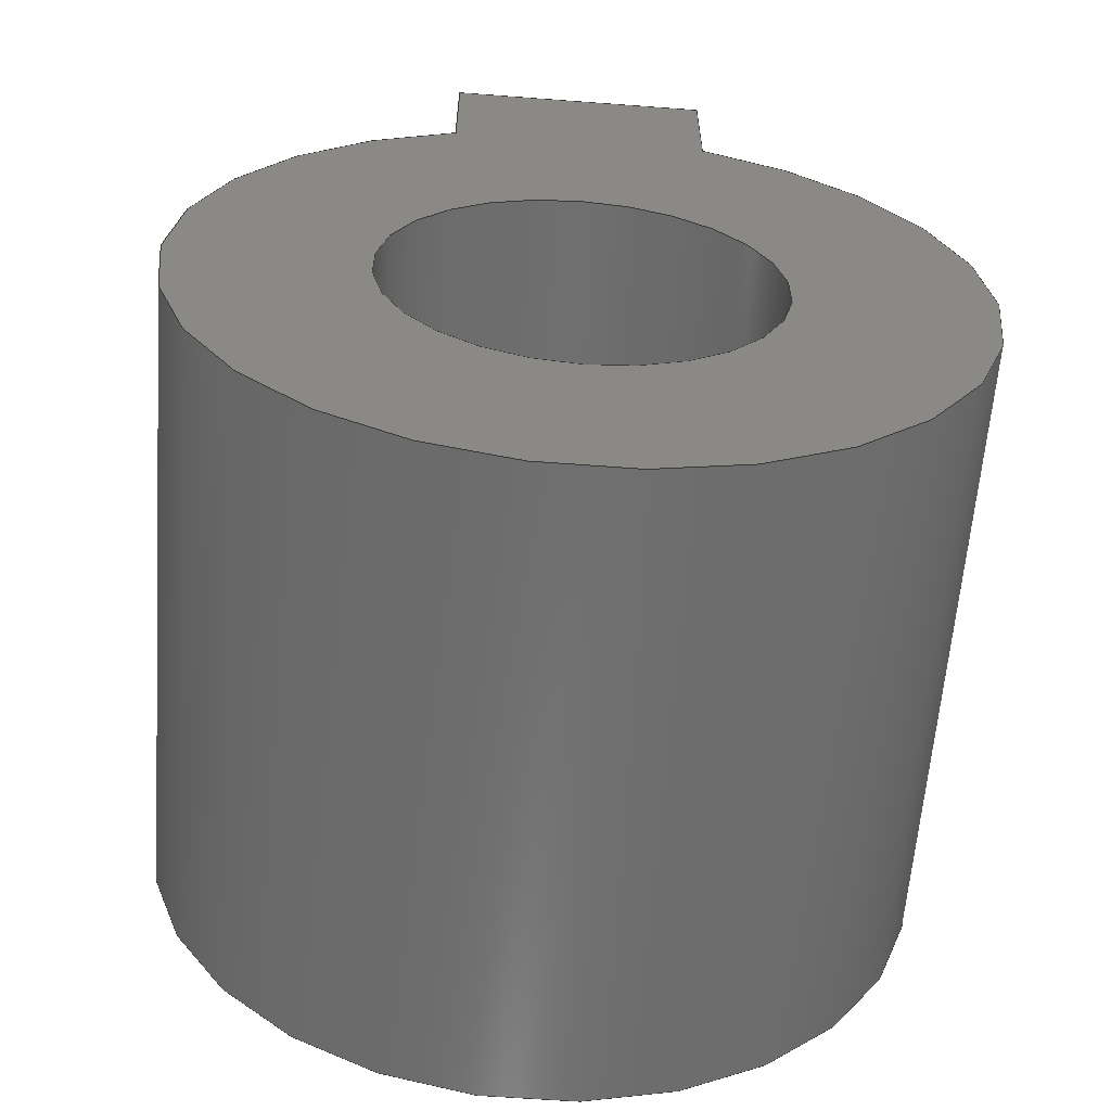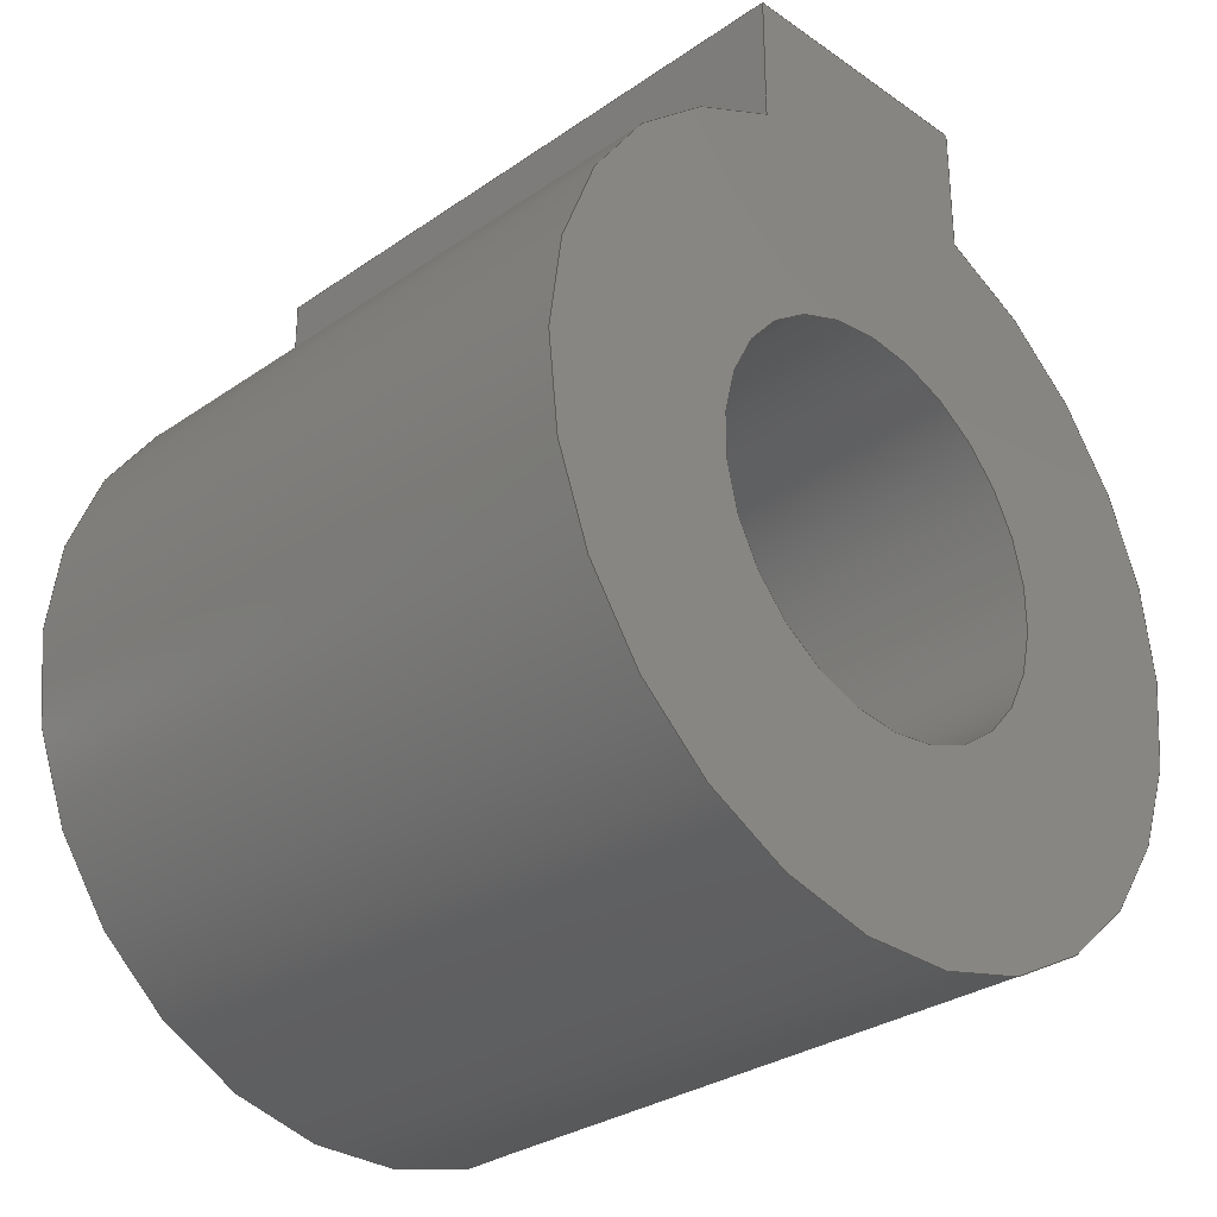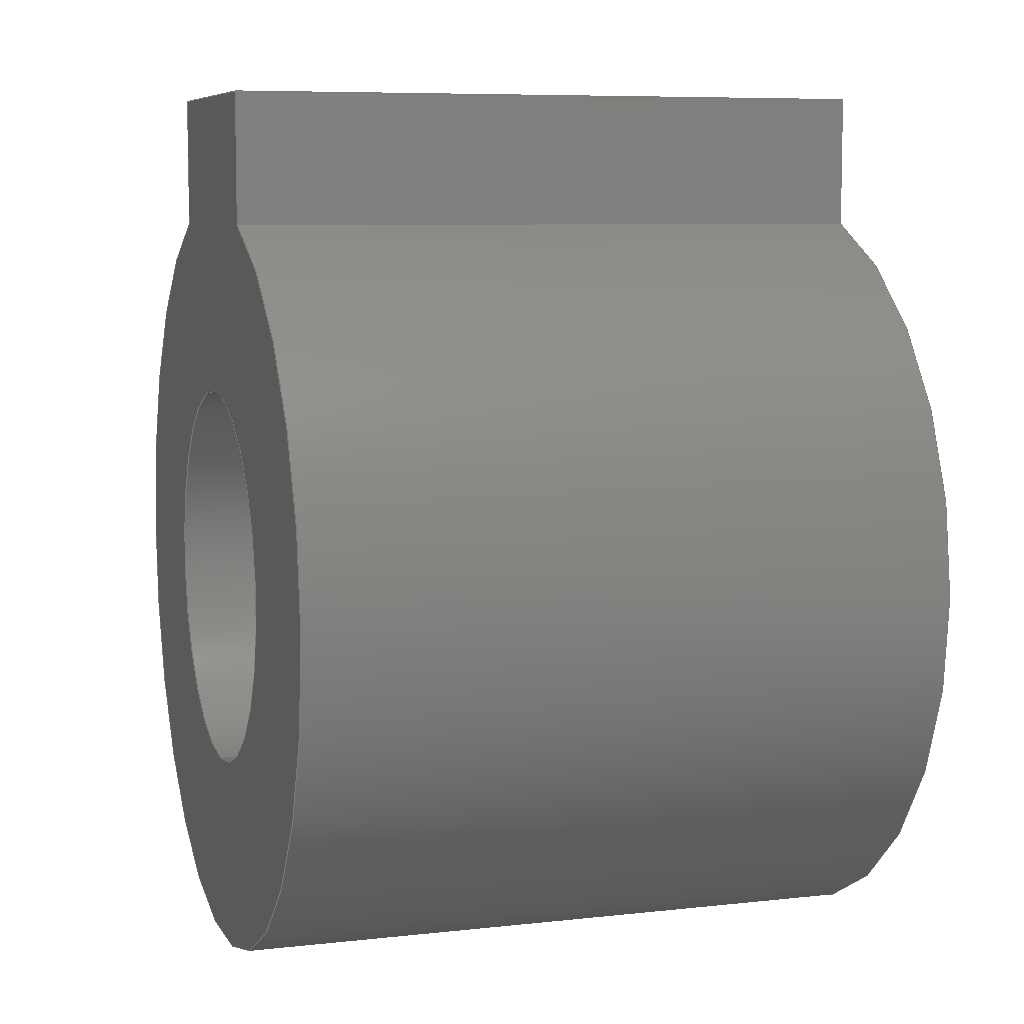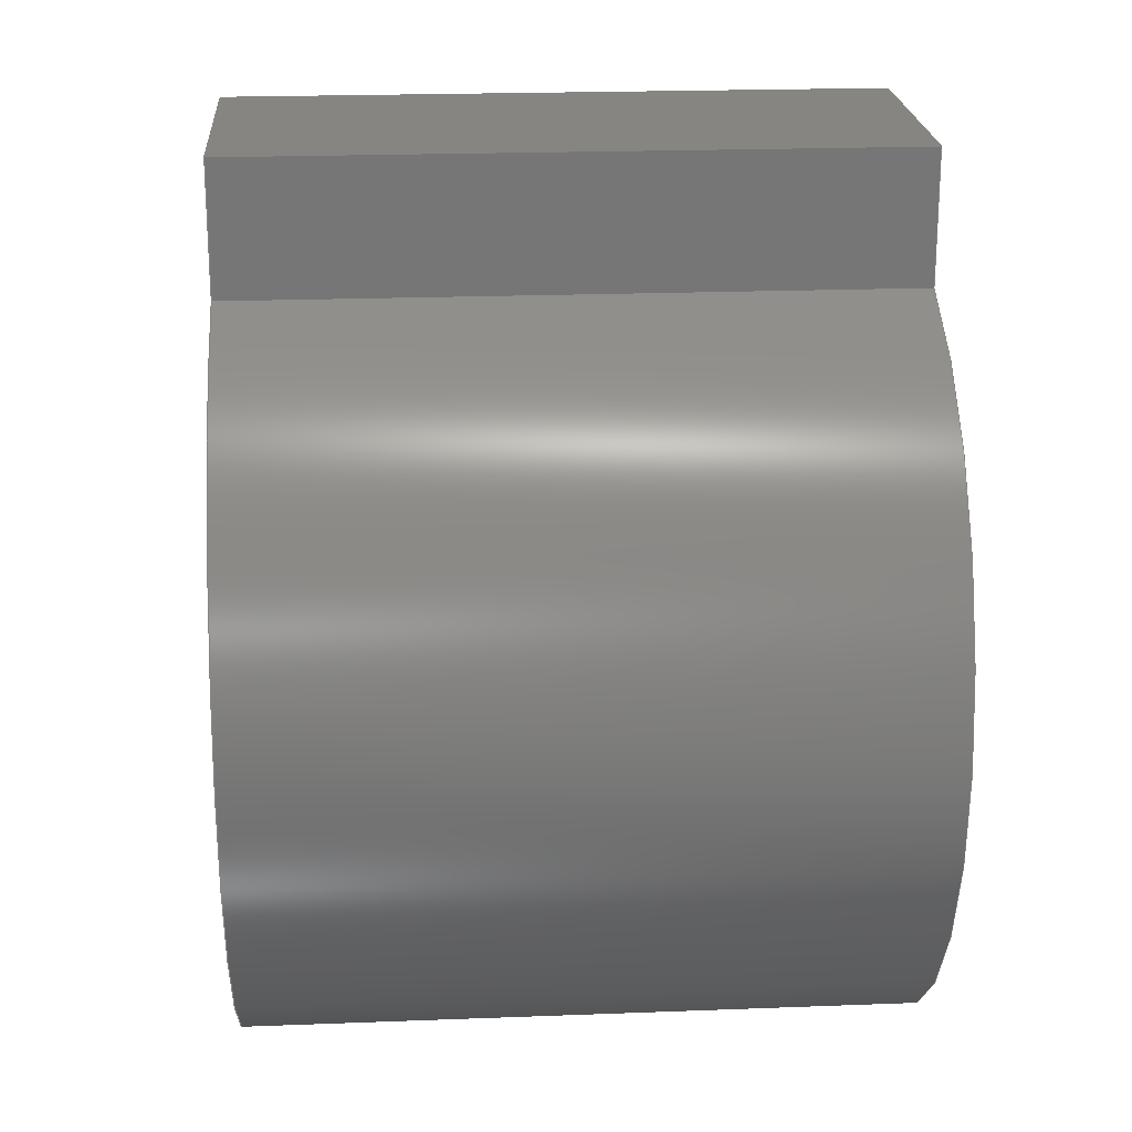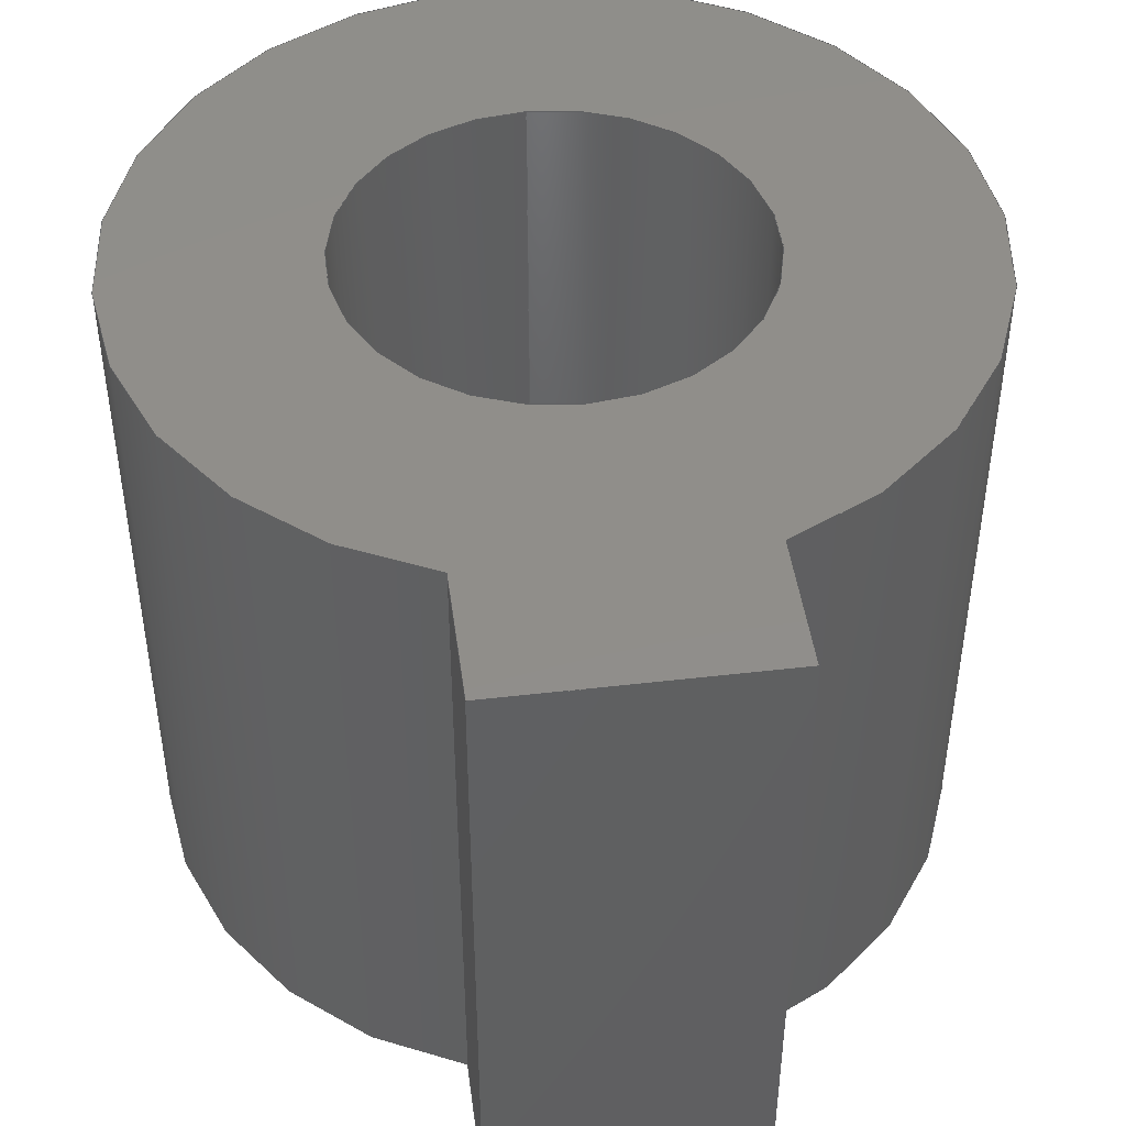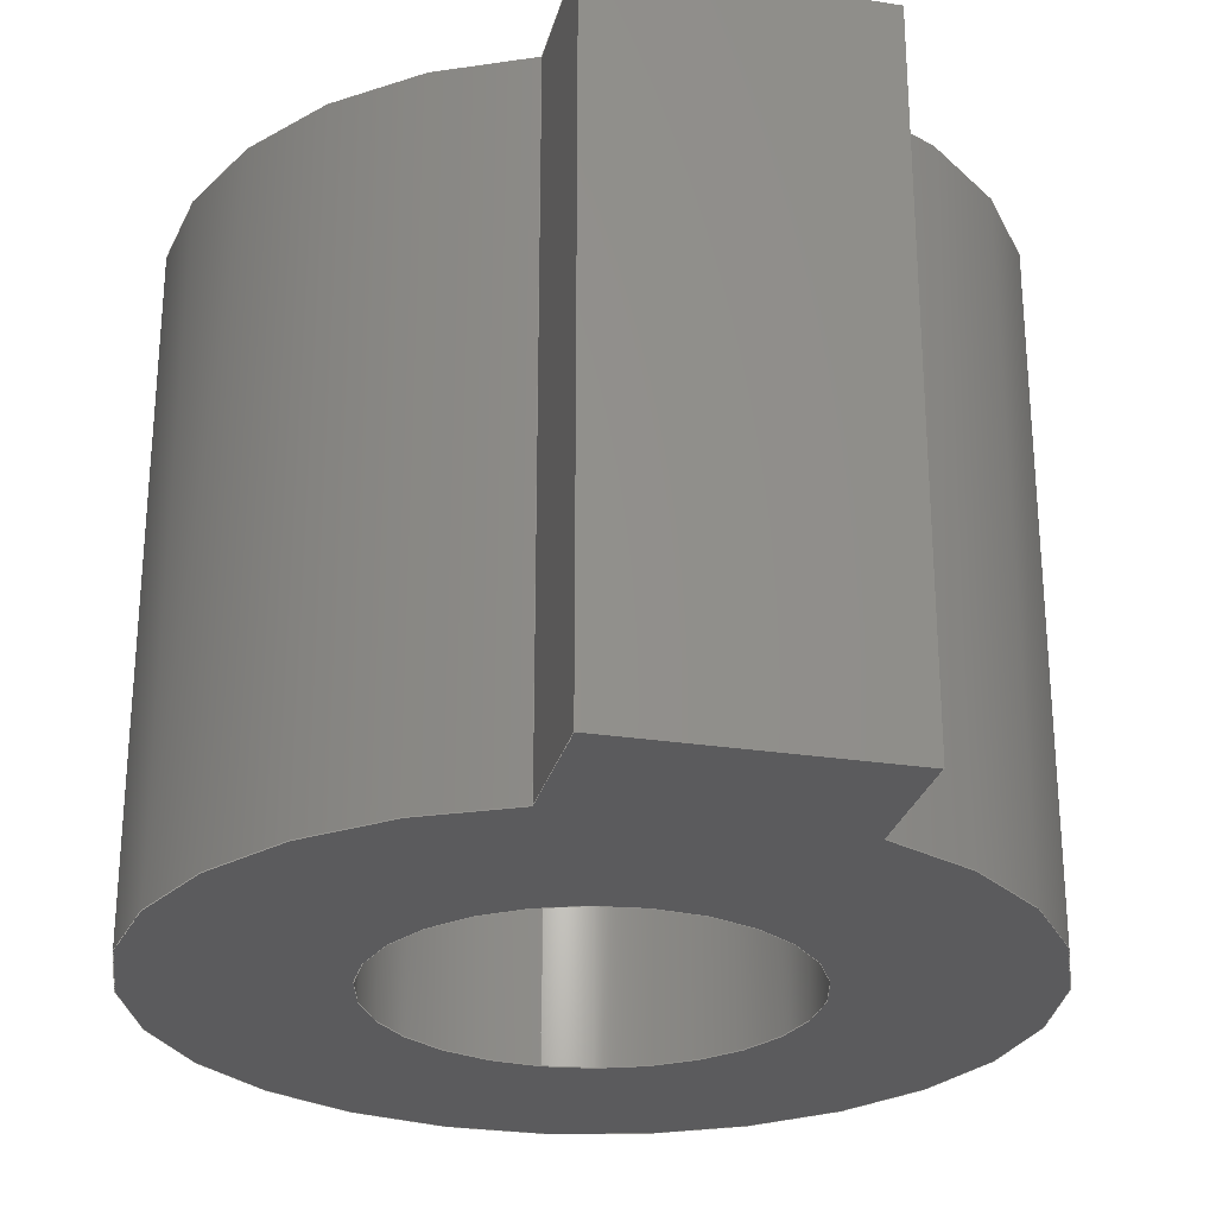
<metadata>
{"format":"step","ext":"step","renderer":"f3d","projection":"perspective","resolution":1024,"background":"white","views":[{"elev":-61.3,"azim":175.6,"up":"+Z"},{"elev":-30.4,"azim":-45.1,"up":"+Z"},{"elev":7.4,"azim":72.1,"up":"+Z"},{"elev":21.4,"azim":86.1,"up":"+Z"},{"elev":45.8,"azim":-7.6,"up":"+Y"},{"elev":-26.8,"azim":-13.6,"up":"+Y"}]}
</metadata>
<code>
ISO-10303-21;
DATA;
#1=SHAPE_REPRESENTATION_RELATIONSHIP('','',#124,#2);
#2=ADVANCED_BREP_SHAPE_REPRESENTATION('',(#122),#204);
#3=CYLINDRICAL_SURFACE('',#135,0.0015);
#4=CYLINDRICAL_SURFACE('',#136,0.003);
#5=CIRCLE('',#128,0.003);
#6=CIRCLE('',#129,0.0015);
#7=CIRCLE('',#132,0.003);
#8=CIRCLE('',#133,0.0015);
#9=ORIENTED_EDGE('',*,*,#37,.F.);
#10=ORIENTED_EDGE('',*,*,#38,.F.);
#11=ORIENTED_EDGE('',*,*,#39,.T.);
#12=ORIENTED_EDGE('',*,*,#40,.T.);
#13=ORIENTED_EDGE('',*,*,#41,.T.);
#14=ORIENTED_EDGE('',*,*,#42,.F.);
#15=ORIENTED_EDGE('',*,*,#43,.T.);
#16=ORIENTED_EDGE('',*,*,#38,.T.);
#17=ORIENTED_EDGE('',*,*,#44,.F.);
#18=ORIENTED_EDGE('',*,*,#45,.T.);
#19=ORIENTED_EDGE('',*,*,#46,.F.);
#20=ORIENTED_EDGE('',*,*,#47,.F.);
#21=ORIENTED_EDGE('',*,*,#42,.T.);
#22=ORIENTED_EDGE('',*,*,#48,.F.);
#23=ORIENTED_EDGE('',*,*,#40,.F.);
#24=ORIENTED_EDGE('',*,*,#49,.F.);
#25=ORIENTED_EDGE('',*,*,#46,.T.);
#26=ORIENTED_EDGE('',*,*,#50,.T.);
#27=ORIENTED_EDGE('',*,*,#37,.T.);
#28=ORIENTED_EDGE('',*,*,#48,.T.);
#29=ORIENTED_EDGE('',*,*,#45,.F.);
#30=ORIENTED_EDGE('',*,*,#41,.F.);
#31=ORIENTED_EDGE('',*,*,#50,.F.);
#32=ORIENTED_EDGE('',*,*,#44,.T.);
#33=ORIENTED_EDGE('',*,*,#43,.F.);
#34=ORIENTED_EDGE('',*,*,#47,.T.);
#35=ORIENTED_EDGE('',*,*,#49,.T.);
#36=ORIENTED_EDGE('',*,*,#39,.F.);
#37=EDGE_CURVE('',#51,#52,#61,.T.);
#38=EDGE_CURVE('',#53,#51,#62,.T.);
#39=EDGE_CURVE('',#53,#54,#63,.T.);
#40=EDGE_CURVE('',#54,#52,#64,.T.);
#41=EDGE_CURVE('',#51,#55,#65,.T.);
#42=EDGE_CURVE('',#56,#55,#66,.T.);
#43=EDGE_CURVE('',#56,#53,#5,.T.);
#44=EDGE_CURVE('',#57,#57,#6,.T.);
#45=EDGE_CURVE('',#55,#58,#67,.T.);
#46=EDGE_CURVE('',#59,#58,#68,.T.);
#47=EDGE_CURVE('',#56,#59,#69,.T.);
#48=EDGE_CURVE('',#52,#58,#70,.T.);
#49=EDGE_CURVE('',#59,#54,#7,.T.);
#50=EDGE_CURVE('',#60,#60,#8,.T.);
#51=VERTEX_POINT('',#174);
#52=VERTEX_POINT('',#175);
#53=VERTEX_POINT('',#177);
#54=VERTEX_POINT('',#179);
#55=VERTEX_POINT('',#183);
#56=VERTEX_POINT('',#185);
#57=VERTEX_POINT('',#188);
#58=VERTEX_POINT('',#191);
#59=VERTEX_POINT('',#193);
#60=VERTEX_POINT('',#199);
#61=LINE('',#173,#71);
#62=LINE('',#176,#72);
#63=LINE('',#178,#73);
#64=LINE('',#180,#74);
#65=LINE('',#182,#75);
#66=LINE('',#184,#76);
#67=LINE('',#190,#77);
#68=LINE('',#192,#78);
#69=LINE('',#194,#79);
#70=LINE('',#196,#80);
#71=VECTOR('',#141,1);
#72=VECTOR('',#142,1);
#73=VECTOR('',#143,1);
#74=VECTOR('',#144,1);
#75=VECTOR('',#147,1);
#76=VECTOR('',#148,1);
#77=VECTOR('',#155,1);
#78=VECTOR('',#156,1);
#79=VECTOR('',#157,1);
#80=VECTOR('',#160,1);
#81=EDGE_LOOP('',(#9,#10,#11,#12));
#82=EDGE_LOOP('',(#13,#14,#15,#16));
#83=EDGE_LOOP('',(#17));
#84=EDGE_LOOP('',(#18,#19,#20,#21));
#85=EDGE_LOOP('',(#22,#23,#24,#25));
#86=EDGE_LOOP('',(#26));
#87=EDGE_LOOP('',(#27,#28,#29,#30));
#88=EDGE_LOOP('',(#31));
#89=EDGE_LOOP('',(#32));
#90=EDGE_LOOP('',(#33,#34,#35,#36));
#91=FACE_BOUND('',#81,.T.);
#92=FACE_BOUND('',#82,.T.);
#93=FACE_BOUND('',#83,.T.);
#94=FACE_BOUND('',#84,.T.);
#95=FACE_BOUND('',#85,.T.);
#96=FACE_BOUND('',#86,.T.);
#97=FACE_BOUND('',#87,.T.);
#98=FACE_BOUND('',#88,.T.);
#99=FACE_BOUND('',#89,.T.);
#100=FACE_BOUND('',#90,.T.);
#101=PLANE('',#126);
#102=PLANE('',#127);
#103=PLANE('',#130);
#104=PLANE('',#131);
#105=PLANE('',#134);
#106=ADVANCED_FACE('',(#91),#101,.T.);
#107=ADVANCED_FACE('',(#92,#93),#102,.F.);
#108=ADVANCED_FACE('',(#94),#103,.F.);
#109=ADVANCED_FACE('',(#95,#96),#104,.T.);
#110=ADVANCED_FACE('',(#97),#105,.F.);
#111=ADVANCED_FACE('',(#98,#99),#3,.F.);
#112=ADVANCED_FACE('',(#100),#4,.T.);
#113=CLOSED_SHELL('',(#106,#107,#108,#109,#110,#111,#112));
#114=STYLED_ITEM('',(#115),#122);
#115=PRESENTATION_STYLE_ASSIGNMENT((#116));
#116=SURFACE_STYLE_USAGE(.BOTH.,#117);
#117=SURFACE_SIDE_STYLE('',(#118));
#118=SURFACE_STYLE_FILL_AREA(#119);
#119=FILL_AREA_STYLE('',(#120));
#120=FILL_AREA_STYLE_COLOUR('',#121);
#121=COLOUR_RGB('',0.498,0.498,0.498);
#122=MANIFOLD_SOLID_BREP('Main Body Mount',#113);
#123=SHAPE_DEFINITION_REPRESENTATION(#209,#124);
#124=SHAPE_REPRESENTATION('Main Body Mount',(#125),#204);
#125=AXIS2_PLACEMENT_3D('',#171,#137,#138);
#126=AXIS2_PLACEMENT_3D('',#172,#139,#140);
#127=AXIS2_PLACEMENT_3D('',#181,#145,#146);
#128=AXIS2_PLACEMENT_3D('',#186,#149,#150);
#129=AXIS2_PLACEMENT_3D('',#187,#151,#152);
#130=AXIS2_PLACEMENT_3D('',#189,#153,#154);
#131=AXIS2_PLACEMENT_3D('',#195,#158,#159);
#132=AXIS2_PLACEMENT_3D('',#197,#161,#162);
#133=AXIS2_PLACEMENT_3D('',#198,#163,#164);
#134=AXIS2_PLACEMENT_3D('',#200,#165,#166);
#135=AXIS2_PLACEMENT_3D('',#201,#167,#168);
#136=AXIS2_PLACEMENT_3D('',#202,#169,#170);
#137=DIRECTION('',(0,0,1));
#138=DIRECTION('',(1,0,0));
#139=DIRECTION('',(1,0,0));
#140=DIRECTION('',(0,0,-1));
#141=DIRECTION('',(0,1,0));
#142=DIRECTION('',(0,0,1));
#143=DIRECTION('',(0,1,0));
#144=DIRECTION('',(0,0,1));
#145=DIRECTION('',(0,1,0));
#146=DIRECTION('',(0,0,1));
#147=DIRECTION('',(-1,0,0));
#148=DIRECTION('',(0,0,1));
#149=DIRECTION('',(0,-1,0));
#150=DIRECTION('',(0,0,-1));
#151=DIRECTION('',(0,-1,0));
#152=DIRECTION('',(0,0,-1));
#153=DIRECTION('',(1,0,0));
#154=DIRECTION('',(0,0,-1));
#155=DIRECTION('',(0,1,0));
#156=DIRECTION('',(0,0,1));
#157=DIRECTION('',(0,1,0));
#158=DIRECTION('',(0,1,0));
#159=DIRECTION('',(0,0,1));
#160=DIRECTION('',(-1,0,0));
#161=DIRECTION('',(0,-1,0));
#162=DIRECTION('',(0,0,-1));
#163=DIRECTION('',(0,-1,0));
#164=DIRECTION('',(0,0,-1));
#165=DIRECTION('',(0,0,-1));
#166=DIRECTION('',(1,0,0));
#167=DIRECTION('',(0,-1,0));
#168=DIRECTION('',(0,0,-1));
#169=DIRECTION('',(0,-1,0));
#170=DIRECTION('',(0,0,-1));
#171=CARTESIAN_POINT('',(0,0,0));
#172=CARTESIAN_POINT('',(0.1445,-0.0971,-0.003));
#173=CARTESIAN_POINT('',(0.1445,-0.0971,-0.002));
#174=CARTESIAN_POINT('',(0.1445,-0.0996,-0.002));
#175=CARTESIAN_POINT('',(0.1445,-0.0946,-0.002));
#176=CARTESIAN_POINT('',(0.1445,-0.0996,-0.003));
#177=CARTESIAN_POINT('',(0.1445,-0.0996,-0.003));
#178=CARTESIAN_POINT('',(0.1445,-0.0971,-0.003));
#179=CARTESIAN_POINT('',(0.1445,-0.0946,-0.003));
#180=CARTESIAN_POINT('',(0.1445,-0.0946,-0.003));
#181=CARTESIAN_POINT('',(0.1435,-0.0996,-0.003));
#182=CARTESIAN_POINT('',(0.1435,-0.0996,-0.002));
#183=CARTESIAN_POINT('',(0.1425,-0.0996,-0.002));
#184=CARTESIAN_POINT('',(0.1425,-0.0996,-0.003));
#185=CARTESIAN_POINT('',(0.1425,-0.0996,-0.003));
#186=CARTESIAN_POINT('',(0.1435,-0.0996,-0.005828));
#187=CARTESIAN_POINT('',(0.1435,-0.0996,-0.005828));
#188=CARTESIAN_POINT('',(0.1435,-0.0996,-0.007328));
#189=CARTESIAN_POINT('',(0.1425,-0.0971,-0.003));
#190=CARTESIAN_POINT('',(0.1425,-0.0971,-0.002));
#191=CARTESIAN_POINT('',(0.1425,-0.0946,-0.002));
#192=CARTESIAN_POINT('',(0.1425,-0.0946,-0.003));
#193=CARTESIAN_POINT('',(0.1425,-0.0946,-0.003));
#194=CARTESIAN_POINT('',(0.1425,-0.0971,-0.003));
#195=CARTESIAN_POINT('',(0.1435,-0.0946,-0.003));
#196=CARTESIAN_POINT('',(0.1435,-0.0946,-0.002));
#197=CARTESIAN_POINT('',(0.1435,-0.0946,-0.005828));
#198=CARTESIAN_POINT('',(0.1435,-0.0946,-0.005828));
#199=CARTESIAN_POINT('',(0.1435,-0.0946,-0.007328));
#200=CARTESIAN_POINT('',(0.1078,-0.07263,-0.002));
#201=CARTESIAN_POINT('',(0.1435,-0.0946,-0.005828));
#202=CARTESIAN_POINT('',(0.1435,-0.0946,-0.005828));
#203=MECHANICAL_DESIGN_GEOMETRIC_PRESENTATION_REPRESENTATION('',(#114),
#204);
#204=(
GEOMETRIC_REPRESENTATION_CONTEXT(3)
GLOBAL_UNCERTAINTY_ASSIGNED_CONTEXT((#205))
GLOBAL_UNIT_ASSIGNED_CONTEXT((#208,#207,#206))
REPRESENTATION_CONTEXT('Main Body Mount','TOP_LEVEL_ASSEMBLY_PART')
);
#205=UNCERTAINTY_MEASURE_WITH_UNIT(LENGTH_MEASURE(1e-08),#208,
'DISTANCE_ACCURACY_VALUE','Maximum Tolerance applied to model');
#206=(
NAMED_UNIT(*)
SI_UNIT($,.STERADIAN.)
SOLID_ANGLE_UNIT()
);
#207=(
NAMED_UNIT(*)
PLANE_ANGLE_UNIT()
SI_UNIT($,.RADIAN.)
);
#208=(
LENGTH_UNIT()
NAMED_UNIT(*)
SI_UNIT($,.METRE.)
);
#209=PRODUCT_DEFINITION_SHAPE('','',#210);
#210=PRODUCT_DEFINITION('','',#212,#211);
#211=PRODUCT_DEFINITION_CONTEXT('',#218,'design');
#212=PRODUCT_DEFINITION_FORMATION_WITH_SPECIFIED_SOURCE('','',#214,
 .NOT_KNOWN.);
#213=PRODUCT_RELATED_PRODUCT_CATEGORY('','',(#214));
#214=PRODUCT('Main Body Mount','Main Body Mount','Main Body Mount',(#216));
#215=PRODUCT_CATEGORY('','');
#216=PRODUCT_CONTEXT('',#218,'mechanical');
#217=APPLICATION_PROTOCOL_DEFINITION('international standard',
'ap242_managed_model_based_3d_engineering',2011,#218);
#218=APPLICATION_CONTEXT('managed model based 3d engineering');
ENDSEC;
END-ISO-10303-21;

</code>
